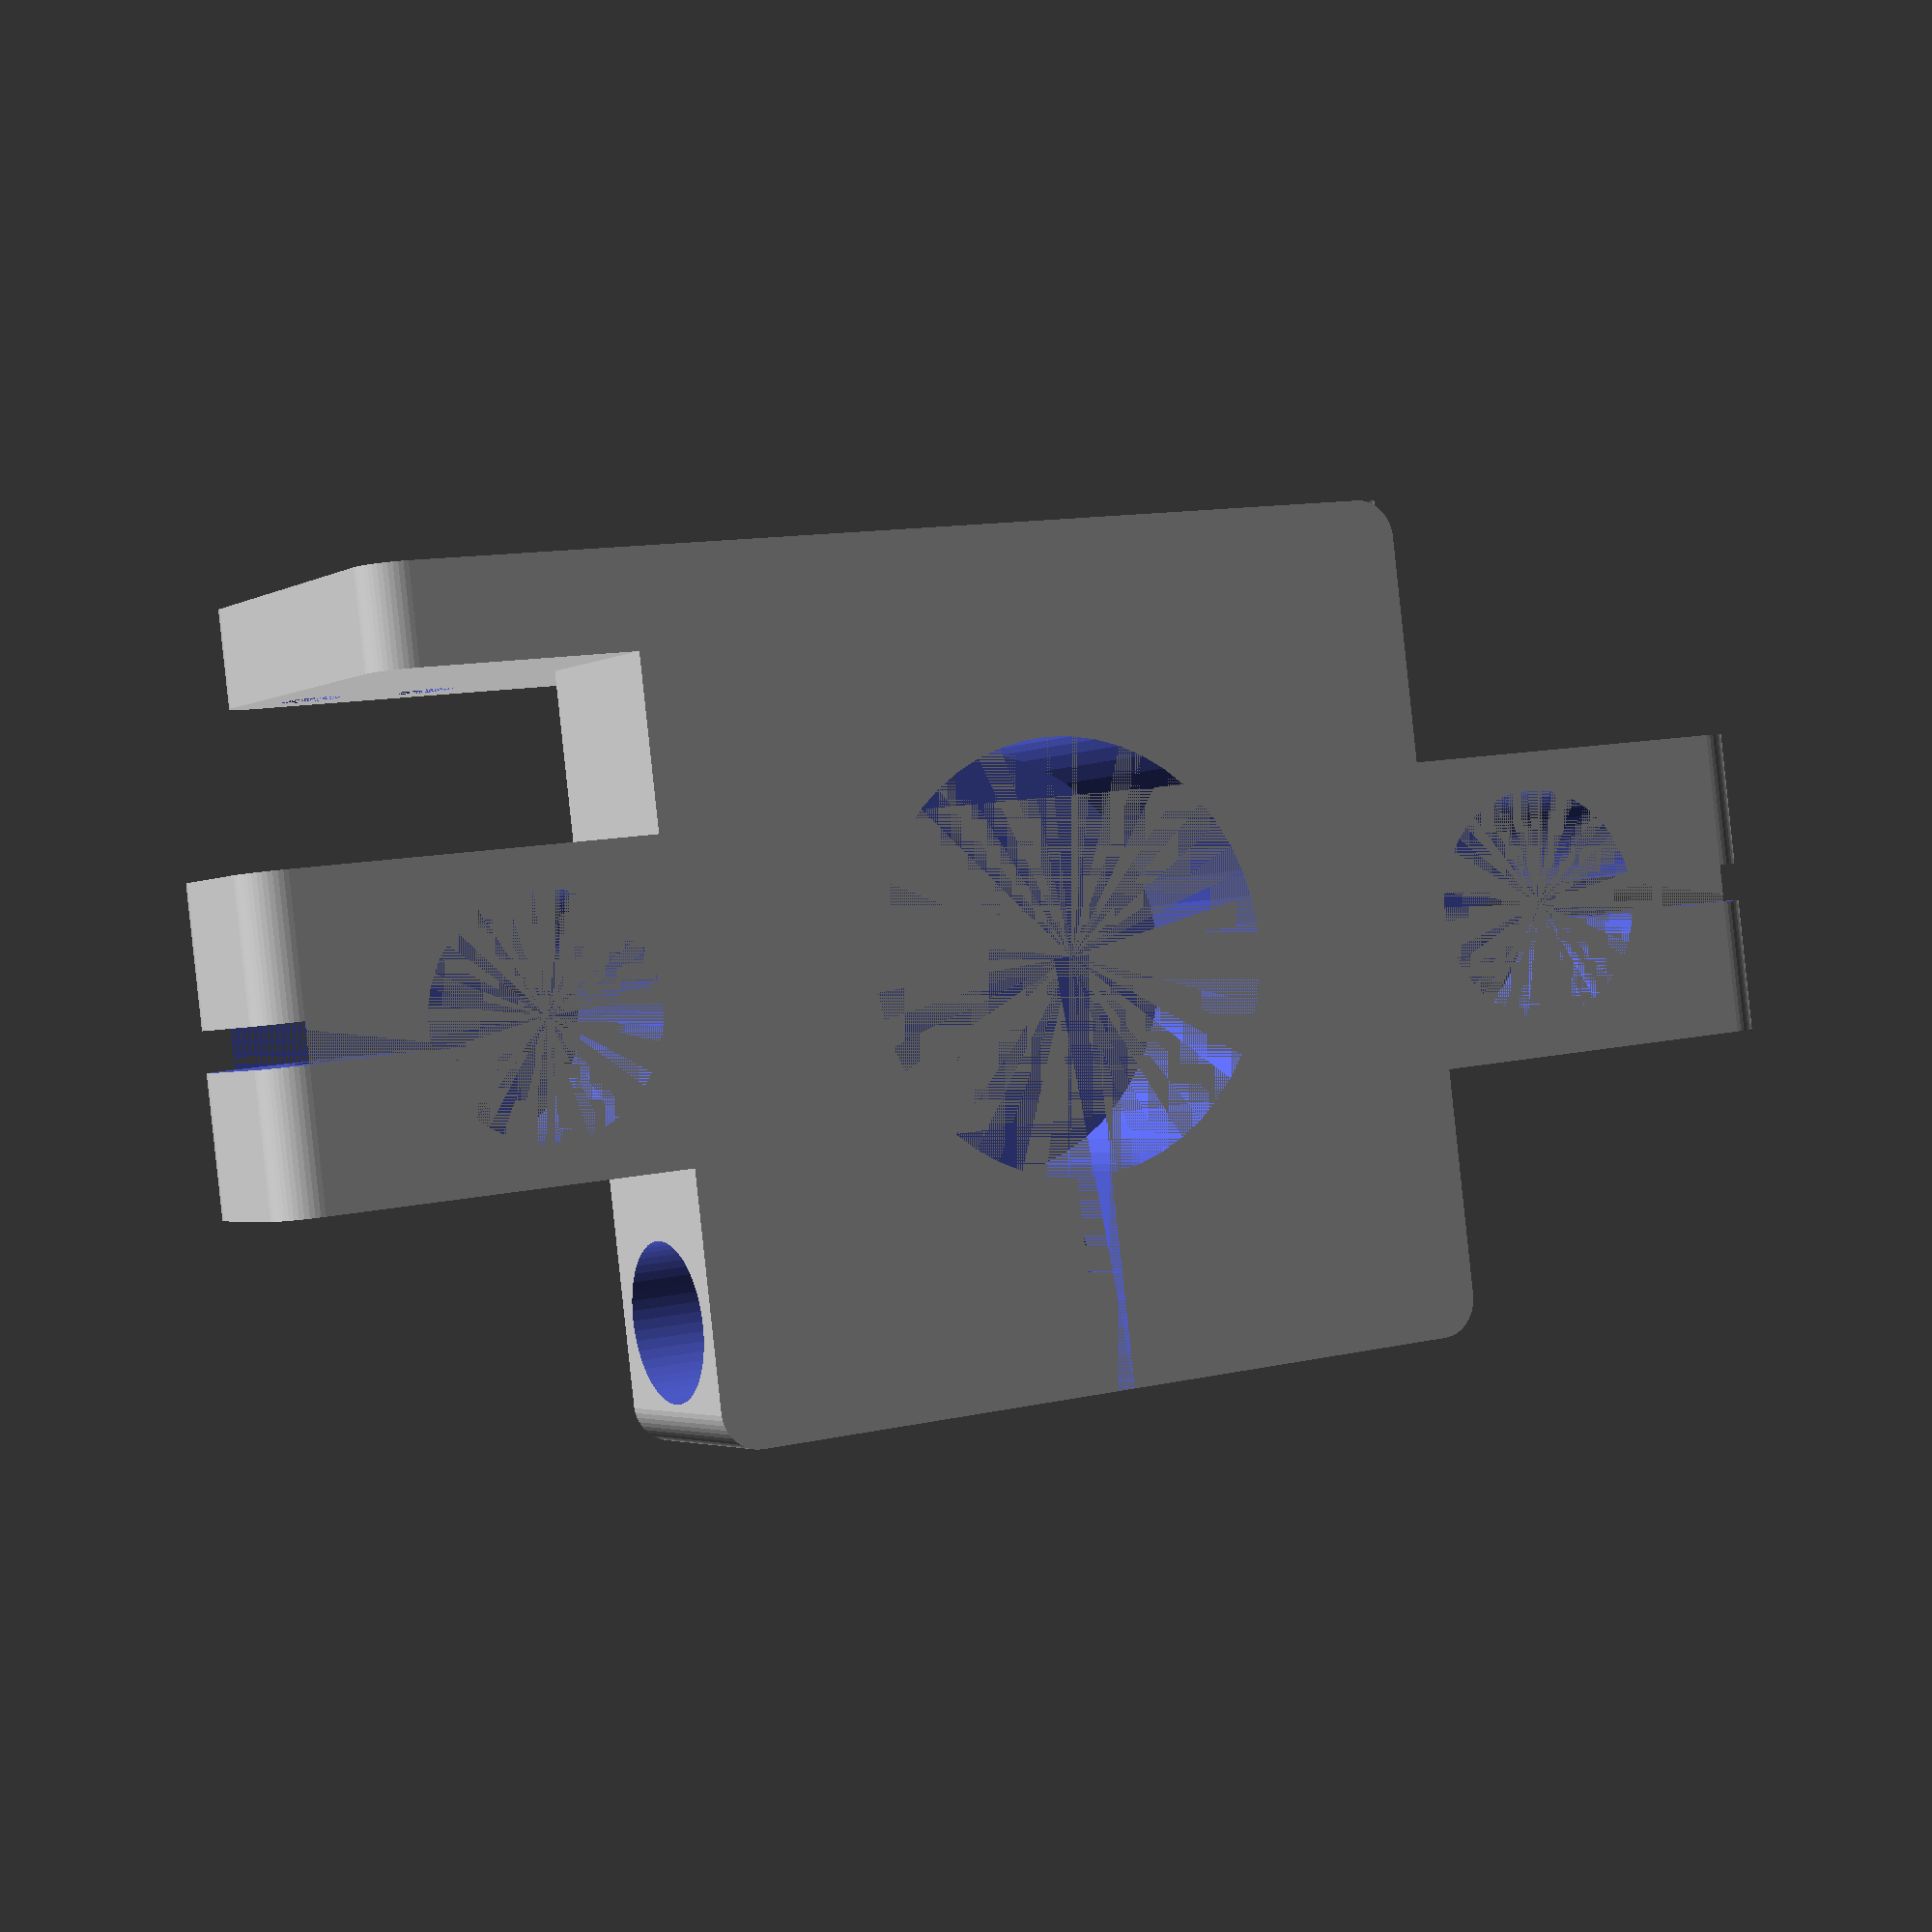
<openscad>
include <MCAD/nuts_and_bolts.scad>;

bearingWidth=44;   // Actually 42 but give ourselves a little space...
bearingLength=40;  // actually 36 but give ourselves a lttle space...
bearingHoleSpaceX=30.5;
bearingHoleSpaceY=26;
plateThickness=5;
M5HoleRadius=5.5/2;
M25HoleRadius=3.0/2;


$fn=50;
// Tolerances for geometry connections.
AT=0.02;
ST=AT*2;
TT=AT/2;

rodDiameter = 12;
leadscrewDiameter = 10;
rodCenters = bearingWidth + leadscrewDiameter + 3; // 5mm total clearance as we added padding to bearingWidth
endPlateThickness = 10;
endPlateLength = rodCenters + rodDiameter + 4;
endPlateHeight = rodDiameter + 4;

NemaSideSize = 43.5;   // Allow a bit of tolerance
footLength = 22;
footHeight = 5;
footWidth = NemaSideSize;
switchPlateWidth = 13;
footHoleSpacing = 30;

module endPlate()
{
  bearingDiameter = 22;
  pinchHoleY = (rodCenters-rodDiameter-bearingDiameter)/4+bearingDiameter/2;
  difference()
  {
    // Bar with circular ends
    union()
    {
      // Bar with circular ends
      cube([endPlateThickness, rodCenters, endPlateHeight],center=true);
      translate([-endPlateThickness/2,rodCenters/2,0])
        rotate([0,90,0])
          cylinder(r=endPlateHeight/2,h=endPlateThickness);
      translate([-endPlateThickness/2,-rodCenters/2,0])
        rotate([0,90,0])
          cylinder(r=endPlateHeight/2,h=endPlateThickness);
      // Bearing holder
      translate([-endPlateThickness/2,0,0])
        rotate([0,90,0])
          cylinder(r=bearingDiameter/2+2,h=endPlateThickness);
      // foot
      translate([-endPlateThickness/2,-footWidth/2,-NemaSideSize/2])
        cube([endPlateThickness, footWidth, NemaSideSize/2]);
      translate([-endPlateThickness/2,-footWidth/2,-NemaSideSize/2])
        roundedRect([footLength, footWidth, footHeight],2);
    }
    // Holes for rods
    union()
    {
      translate([-endPlateThickness/2,rodCenters/2,0])
        rotate([0,90,0])
          cylinder(r=rodDiameter/2,h=endPlateThickness);
      translate([-endPlateThickness/2,-rodCenters/2,0])
        rotate([0,90,0])
          cylinder(r=rodDiameter/2,h=endPlateThickness);
    }
    // Hole for bearing
    translate([-endPlateThickness/2,,0])
      rotate([0,90,0])
        cylinder(r=bearingDiameter/2,h=endPlateThickness);
    // Pinch slot
    cube([endPlateThickness, rodCenters, 2],center=true);
    // pinch holes
    translate([0,pinchHoleY,-endPlateHeight/2])
    {
      nutHole(4);
      translate([0,-3.5,-1])
        cube([endPlateThickness/2+1,7,4]);
    }
    translate([0,pinchHoleY,-endPlateHeight/2])
      cylinder(r=2,h=endPlateHeight);
    translate([0,pinchHoleY,endPlateHeight/2-3])
      cylinder(r=3.5,h=3);
    translate([0,-pinchHoleY,-endPlateHeight/2])
    {
      nutHole(4);
      translate([0,-3.5,-1])
        cube([endPlateThickness/2+1,7,4]);
    }
    translate([0,-pinchHoleY,-endPlateHeight/2])
      cylinder(r=2,h=endPlateHeight);
    translate([0,-pinchHoleY,endPlateHeight/2-3])
      cylinder(r=3.5,h=3);
    // Foot mounting holes
    csk_plate = false;
    translate([endPlateThickness/2+6,0,-NemaSideSize/2])
      csk_bolt(M5HoleRadius*2,footHeight,csk_plate);
/*    translate([footLength-endPlateThickness/2-6,footHoleSpacing/2,-NemaSideSize/2])
      csk_bolt(M5HoleRadius*2,footHeight,csk_plate);
    translate([footLength-endPlateThickness/2-6,-footHoleSpacing/2,-NemaSideSize/2])
      csk_bolt(M5HoleRadius*2,footHeight,csk_plate);
  */
  }
}

module motorPlate(isMotor=true)
{
  NemaDistanceBetweenMountingHoles =  31.04;
  NemaMountingHoleDiameter = 4;
  NemaRoundExtrusionDiameter = 24;  // 22 in theory but give some clearance
  BearingDiameter = 22;
  pinchHoleY = rodCenters/2+rodDiameter/2+3;
  difference()
  {
    // Bar with circular ends
    union()
    {
      // Bar with circular ends
      //cube([endPlateThickness, rodCenters+rodDiameter+16, endPlateHeight],center=true);
      translate([-endPlateThickness/2, -(rodCenters+rodDiameter+16)/2, -endPlateHeight/2])
        roundedRect([endPlateThickness, rodCenters+rodDiameter+16, endPlateHeight],2);

      translate([-endPlateThickness/2,rodCenters/2,0])
        rotate([0,90,0])
          cylinder(r=endPlateHeight/2,h=endPlateThickness);
      translate([-endPlateThickness/2,-rodCenters/2,0])
        rotate([0,90,0])
          cylinder(r=endPlateHeight/2,h=endPlateThickness);
      // Motor holder
      translate([endPlateThickness/2,-NemaSideSize/2,-NemaSideSize/2])
        rotate([0,-90,0])
          roundedRect([NemaSideSize, NemaSideSize, endPlateThickness],2)
      // foot
      translate([-endPlateThickness/2,-footWidth/2,-NemaSideSize/2])
        cube([endPlateThickness, footWidth, NemaSideSize/2]);
      translate([-endPlateThickness/2,-footWidth/2,-NemaSideSize/2])
        roundedRect([footLength, footWidth, footHeight],2);
      translate([-endPlateThickness/2,-(rodCenters+switchPlateWidth)/2,-NemaSideSize/2])
        roundedRect([footLength, switchPlateWidth+10, footHeight],2); // 10 is a fudge to merge into foot...
    }
    // Holes for rods
    union()
    {
      translate([-endPlateThickness/2,rodCenters/2,0])
        rotate([0,90,0])
          cylinder(r=rodDiameter/2,h=endPlateThickness);
      translate([-endPlateThickness/2,-rodCenters/2,0])
        rotate([0,90,0])
          cylinder(r=rodDiameter/2,h=endPlateThickness);
    }
    // Hole for motor
    translate([-endPlateThickness/2,,0])
      rotate([0,90,0])
        if (isMotor)
          cylinder(r=NemaRoundExtrusionDiameter/2,h=endPlateThickness);
        else
          cylinder(r=BearingDiameter/2,h=endPlateThickness);
    // Pinch slots
    translate([-endPlateThickness/2,-(rodCenters+rodDiameter+16)/2,-1])
      cube([endPlateThickness, 10, 2]);
    translate([-endPlateThickness/2,(rodCenters+rodDiameter+16)/2-10,-1])
      cube([endPlateThickness, 10, 2]);
    // pinch holes
    translate([0,pinchHoleY,-endPlateHeight/2])
      nutHole(4);
    translate([0,pinchHoleY,-endPlateHeight/2])
      cylinder(r=2,h=endPlateHeight);
    translate([0,pinchHoleY,endPlateHeight/2-3])
      cylinder(r=3.5,h=3);
    translate([0,-pinchHoleY,-endPlateHeight/2])
      nutHole(4);
    translate([0,-pinchHoleY,-endPlateHeight/2])
      cylinder(r=2,h=endPlateHeight);
    translate([0,-pinchHoleY,endPlateHeight/2-3])
      cylinder(r=3.5,h=3);
    holeOffset = NemaDistanceBetweenMountingHoles/2;
    if (isMotor)
    {
      // Motor screw holes
      translate([-endPlateThickness/2,holeOffset,holeOffset])
        rotate([0,90,0])
        {
          cylinder(r=NemaMountingHoleDiameter/2,h=endPlateThickness);
          translate([0,0,endPlateThickness])
            cylinder(r=3.2,h=10);
        }
      translate([-endPlateThickness/2,-holeOffset,holeOffset])
        rotate([0,90,0])
        {
          cylinder(r=NemaMountingHoleDiameter/2,h=endPlateThickness);
          translate([0,0,endPlateThickness])
            cylinder(r=3.2,h=10);
        }
      translate([-endPlateThickness/2,holeOffset,-holeOffset])
        rotate([0,90,0])
        {
          cylinder(r=NemaMountingHoleDiameter/2,h=endPlateThickness);
          translate([0,0,endPlateThickness])
            cylinder(r=3.2,h=10);
        }
      translate([-endPlateThickness/2,-holeOffset,-holeOffset])
        rotate([0,90,0])
        {
          cylinder(r=NemaMountingHoleDiameter/2,h=endPlateThickness);
          translate([0,0,endPlateThickness])
            cylinder(r=3.2,h=10);
        }
    }
    else
    {
      translate([0,NemaSideSize/2,holeOffset])
        rotate([90,0,0])
          nutHole(4);
      translate([0,-NemaSideSize/2+4,holeOffset])
        rotate([90,0,0])
          cylinder(r=4,h=4);
      translate([0,NemaSideSize/2,holeOffset])
        rotate([90,0,0])
          cylinder(r=2,h=NemaSideSize);
      translate([-endPlateThickness/2,-1,0])
        cube([endPlateThickness, 2, NemaSideSize/2]);
    }
    // Foot mounting holes
    csk_plate=false;
    translate([endPlateThickness/2+6,0,-NemaSideSize/2])
      csk_bolt(M5HoleRadius*2,footHeight,csk_plate);
    translate([footLength-endPlateThickness/2-4,-rodCenters/2-3,-NemaSideSize/2])
      rotate([0,180,0]) translate([0,0,-footHeight])
        csk_bolt(M25HoleRadius*2,footHeight,true);
    translate([footLength-endPlateThickness/2-4,-rodCenters/2+3,-NemaSideSize/2])
      rotate([0,180,0]) translate([0,0,-footHeight])
        csk_bolt(M25HoleRadius*2,footHeight,true);
    /*
    translate([footLength-endPlateThickness/2-6,footHoleSpacing/2,-NemaSideSize/2])
      csk_bolt(M5HoleRadius*2,footHeight,csk_plate);
    translate([footLength-endPlateThickness/2-6,-footHoleSpacing/2,-NemaSideSize/2])
      csk_bolt(M5HoleRadius*2,footHeight,csk_plate);
    */
  }
}

module roundedRect(size, radius)
{
    x = size[0];
    y = size[1];
    z = size[2];
    linear_extrude(height=z)
    hull()
    {
        // place 4 circles in the corners, with the given radius
        translate([radius, radius, 0])
            circle(r=radius);
        translate([x-radius, radius, 0])
            circle(r=radius);
        translate([radius, y-radius, 0])
            circle(r=radius);
        translate([x-radius, y-radius, 0])
            circle(r=radius);
    }
}

module pillowBlock(centerHeight = 15, width=18)
{
  difference()
  {
    union()
    {
      rotate([0,0,90])
        translate([-bearingWidth/2,-bearingLength/2,0])
        {
          difference()
          {
            cube([bearingWidth,bearingLength,3.5]);
            bearingHoles(h=4,csk=false);
          }
        }
      translate([-width/2,-13,0])
        cube([width,26,34]);
//      translate([-width/2,-15,0])
  //      cube([width,30,centerHeight]);
      translate([-width/2,0,centerHeight])
        rotate([0,90,0])
          cylinder(r=15,h=width);
    }
    translate([0,13,centerHeight+11+3])
      rotate([90,0,0])
        nutHole(4);
    translate([0,-9,centerHeight+11+3])
      rotate([90,0,0])
        cylinder(r=4,h=4);
    translate([0,22,centerHeight+11+3])
      rotate([90,0,0])
        cylinder(r=2,h=44);
    translate([-width/2,-1,20])
      cube([width,2,20]);
    translate([-width/2-1,0,centerHeight])
      rotate([0,90,0])
        cylinder(h=width+2,r=11);
  }
}

module nemaMount(mount_total_height = 4, shaft_height = 19)
{
// Nema mount
  
  NemaSideSize = 43.5;   // Allow a bit of tolerance
  NemaDistanceBetweenMountingHoles =  31.04;
  NemaMountingHoleDiameter = 4;
  NemaRoundExtrusionDiameter = 24;  // 22 in theory but give some clearance
  NemaShaftHole = 6;  // 5.5 would do but give some clearance
  NemaRoundExtrusionHeight = 2;
  NemaCornerChamfer = 2;

  mount_wall=3;
  mount_base = NemaSideSize/2 - shaft_height;

  centers=NemaSideSize/2+mount_base;
  difference()
  {
    translate([-(NemaSideSize+mount_wall*2)/2,0,0])
      cube([NemaSideSize+mount_wall*2, centers+NemaSideSize/2,mount_total_height]);
    translate([-NemaSideSize/2,centers-NemaSideSize/2,mount_wall])
      difference()
      {
        cube([NemaSideSize,NemaSideSize,mount_total_height]);
        rotate([90,0,90])
          prism(mount_total_height, NemaCornerChamfer, NemaCornerChamfer);
        translate([NemaSideSize,0,0])
          rotate([90,0,180])
            prism(mount_total_height, NemaCornerChamfer, NemaCornerChamfer);
        translate([0,NemaSideSize,0])
          rotate([90,0,0])
            prism(mount_total_height, NemaCornerChamfer, NemaCornerChamfer);
        translate([NemaSideSize,NemaSideSize,0])
          rotate([90,0,-90])
            prism(mount_total_height, NemaCornerChamfer, NemaCornerChamfer);
      }
    translate([0,centers,mount_wall-NemaRoundExtrusionHeight])
      cylinder(r=NemaRoundExtrusionDiameter/2,h=NemaRoundExtrusionHeight+AT);
    translate([0,centers,-AT])
      cylinder(r=NemaShaftHole/2,h=mount_wall+ST);
    translate([NemaDistanceBetweenMountingHoles/2,centers-NemaDistanceBetweenMountingHoles/2,0])
      cylinder(r=NemaMountingHoleDiameter/2,h=mount_total_height);
    translate([-NemaDistanceBetweenMountingHoles/2,centers-NemaDistanceBetweenMountingHoles/2,0])
      cylinder(r=NemaMountingHoleDiameter/2,h=mount_total_height);
    translate([NemaDistanceBetweenMountingHoles/2,centers+NemaDistanceBetweenMountingHoles/2,0])
      cylinder(r=NemaMountingHoleDiameter/2,h=mount_total_height);
    translate([-NemaDistanceBetweenMountingHoles/2,centers+NemaDistanceBetweenMountingHoles/2,0])
      cylinder(r=NemaMountingHoleDiameter/2,h=mount_total_height);
  }
}


//Draw a prism based on a 
//right angled triangle
//l - length of prism
//w - width of triangle
//h - height of triangle
module prism(l, w, h) {
       polyhedron(points=[
               [0,0,h],           // 0    front top corner
               [0,0,0],[w,0,0],   // 1, 2 front left & right bottom corners
               [0,l,h],           // 3    back top corner
               [0,l,0],[w,l,0]    // 4, 5 back left & right bottom corners
       ], faces=[ // points for all faces must be ordered clockwise when looking in
               [0,2,1],    // top face
               [3,4,5],    // base face
               [0,1,4,3],  // h face
               [1,2,5,4],  // w face
               [0,3,5,2],  // hypotenuse face
       ]);
}


module csk_bolt(dia,len,csk)
{
  h1=0.6*dia;
  cylinder(r=dia/2,len);
  if(csk)
    translate([0,0,len-h1])
      cylinder(r2=dia,r1=dia/2,h=h1);
}

module bearingHoles(h=plateThickness, csk=true, bw = bearingWidth, bl = bearingLength, sx = bearingHoleSpaceX, sy = bearingHoleSpaceY)
{
  bearingHoleEdge=(bw-sx)/2;
  bearingHoleEdgeY=(bl-sy)/2;
  bearingHoleEdge2=bearingHoleEdge+sx;
  bearingHoleEdge2Y=bearingHoleEdgeY+sy;
  translate([bearingHoleEdge,bearingHoleEdgeY,0])
    csk_bolt(M5HoleRadius*2,h,csk);
  translate([bearingHoleEdge,bearingHoleEdge2Y,0])
    csk_bolt(M5HoleRadius*2,h,csk);
  translate([bearingHoleEdge2,bearingHoleEdgeY,0])
    csk_bolt(M5HoleRadius*2,h,csk);
  translate([bearingHoleEdge2,bearingHoleEdge2Y,0])
    csk_bolt(M5HoleRadius*2,h,csk);
}

module sliderplate(holes=true, holerad=3)
{
  difference()
  {
    roundedRect([bearingWidth+rodCenters,bearingLength*3,plateThickness],2);
    bearingHoles();
    translate([rodCenters,0,0]) bearingHoles();
    translate([0,bearingLength*2,0]) bearingHoles();
    translate([rodCenters,bearingLength*2,0]) bearingHoles();
    translate([rodCenters/2,bearingLength,0]) bearingHoles();
    translate([(bearingWidth+rodCenters)/2, (bearingLength*3)/2-30,0])
      cylinder(r=3,h=plateThickness);
    translate([(bearingWidth+rodCenters)/2, (bearingLength*3)/2+30,0])
      cylinder(r=3,h=plateThickness);
    if (holes)
    {
      translate([bearingWidth/2-10,bearingLength/2-8,0]) roundedRect([20,16,plateThickness],holerad);
      translate([bearingWidth/2-10+rodCenters,bearingLength/2-8,0]) roundedRect([20,16,plateThickness],holerad);
      translate([bearingWidth/2-10,bearingLength*2.5-8,0]) roundedRect([20,16,plateThickness],holerad);
      translate([bearingWidth/2-10+rodCenters,bearingLength*2.5-8,0]) roundedRect([20,16,plateThickness],holerad);
      translate([bearingWidth/2-12,bearingLength*1.5-18,0]) roundedRect([16,36,plateThickness],holerad);
      translate([bearingWidth/2-4+rodCenters,bearingLength*1.5-18,0]) roundedRect([16,36,plateThickness],holerad);
      translate([bearingWidth/2-8+rodCenters/2,bearingLength*1.5-18,0]) roundedRect([16,36,plateThickness],holerad);
      translate([bearingWidth/2-10+rodCenters/2,bearingLength*2.5-2,0]) roundedRect([20,10,plateThickness],holerad);
      translate([bearingWidth/2-10+rodCenters/2,bearingLength*0.5-8,0]) roundedRect([20,10,plateThickness],holerad);
    }
  }
}

//sliderplate();

//pillowBlock();
//translate([100,0,0])
  //rotate([0,0,180])
    //endPlate();
motorPlate(false);

module tower()
{
  difference()
  {
    cube([10,10,35]);
    translate([0.5,0.5,1])
      cube([9,9,34]);
  }
}
</openscad>
<views>
elev=89.4 azim=298.6 roll=186.1 proj=p view=wireframe
</views>
